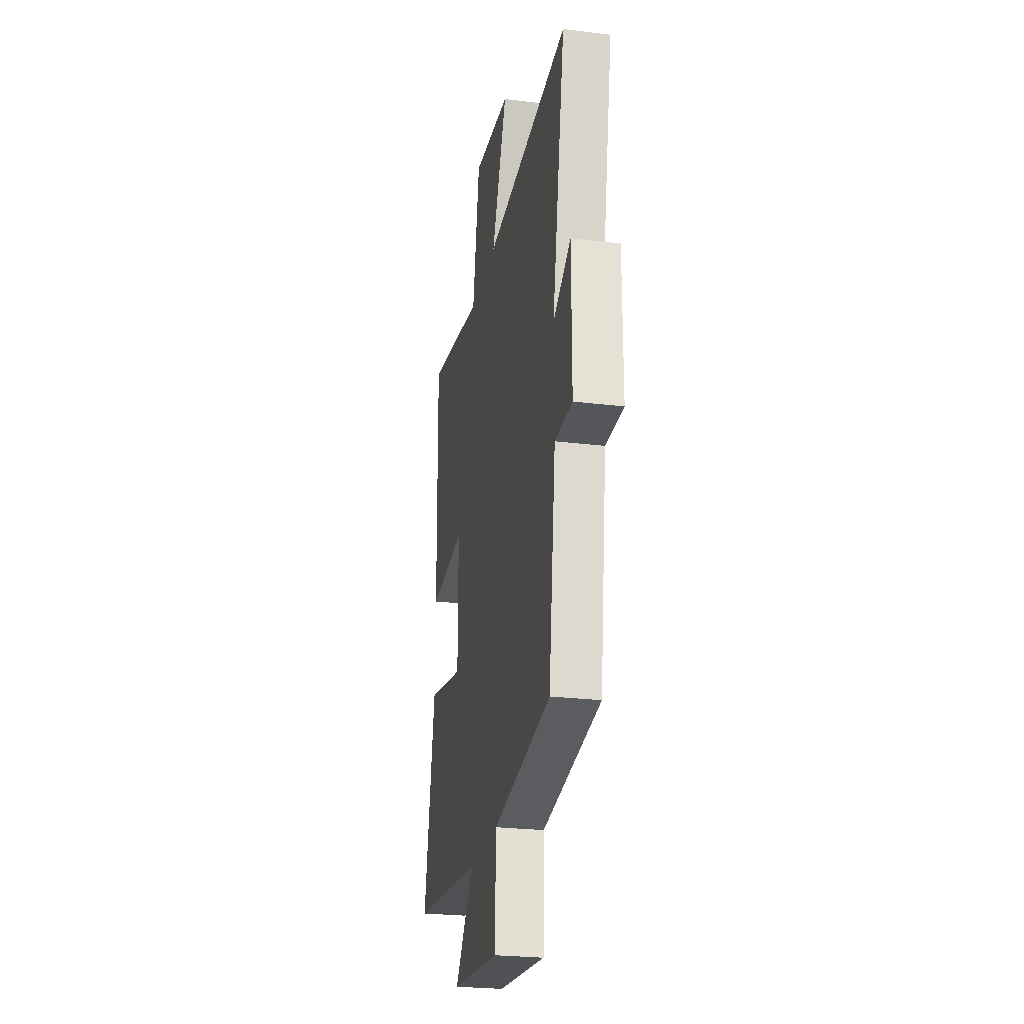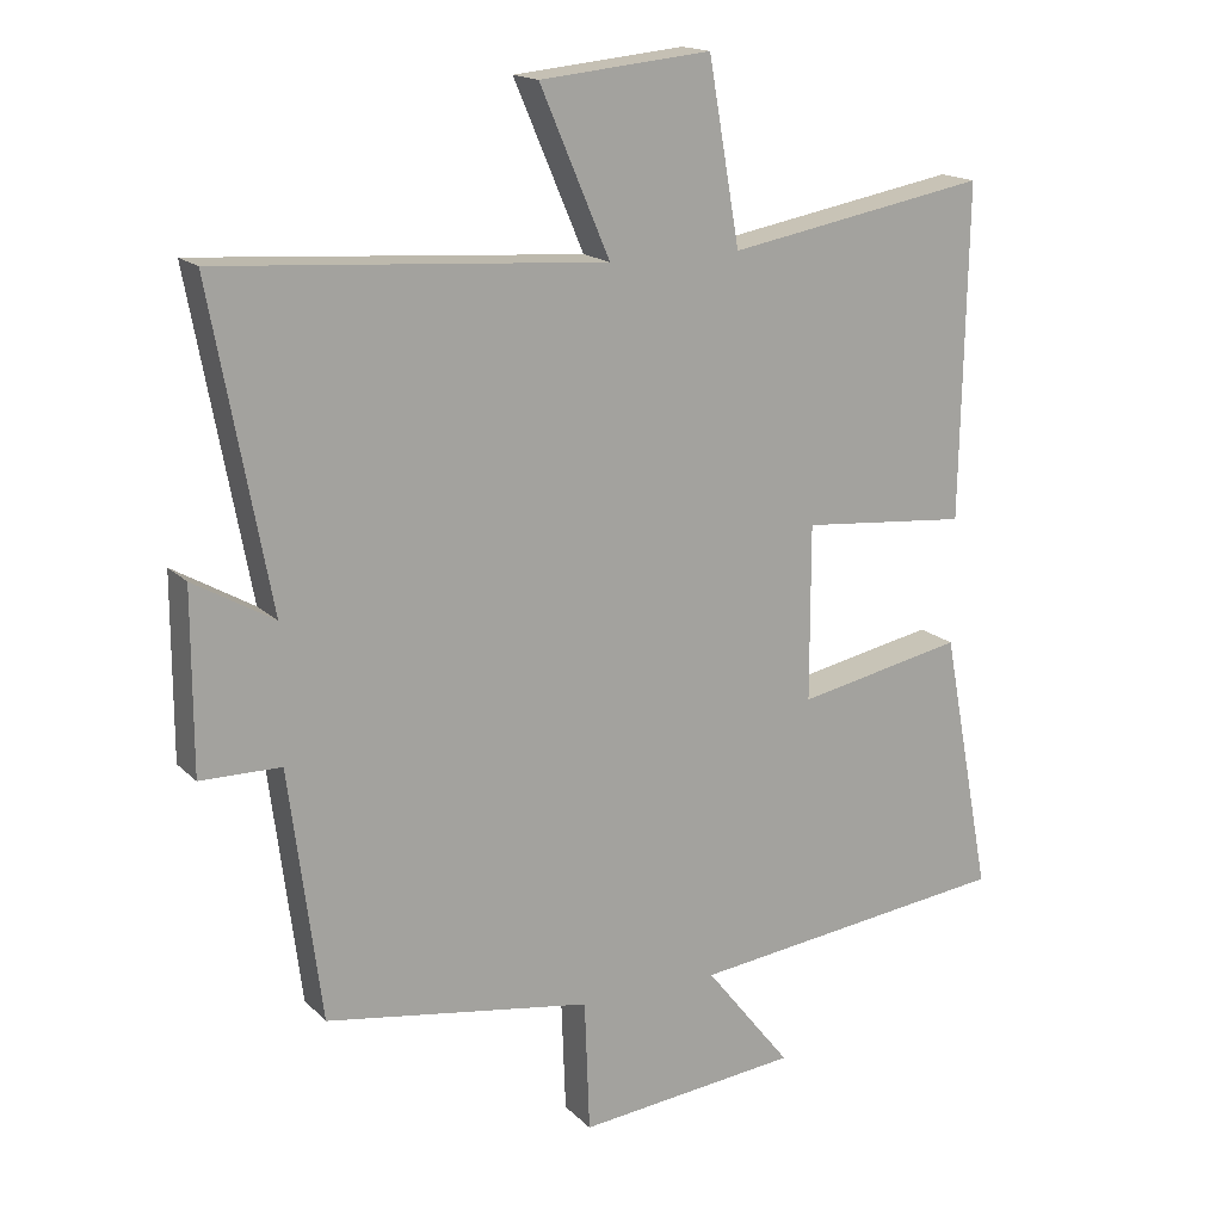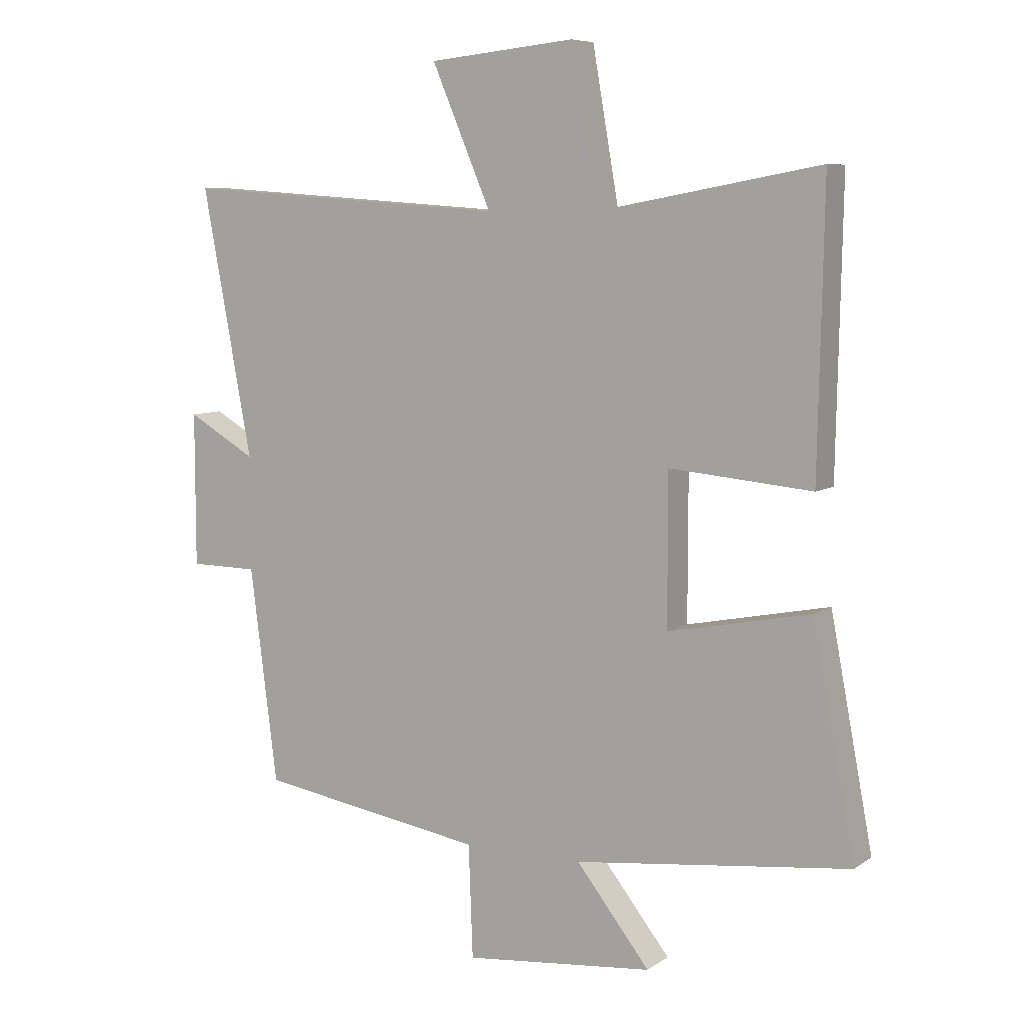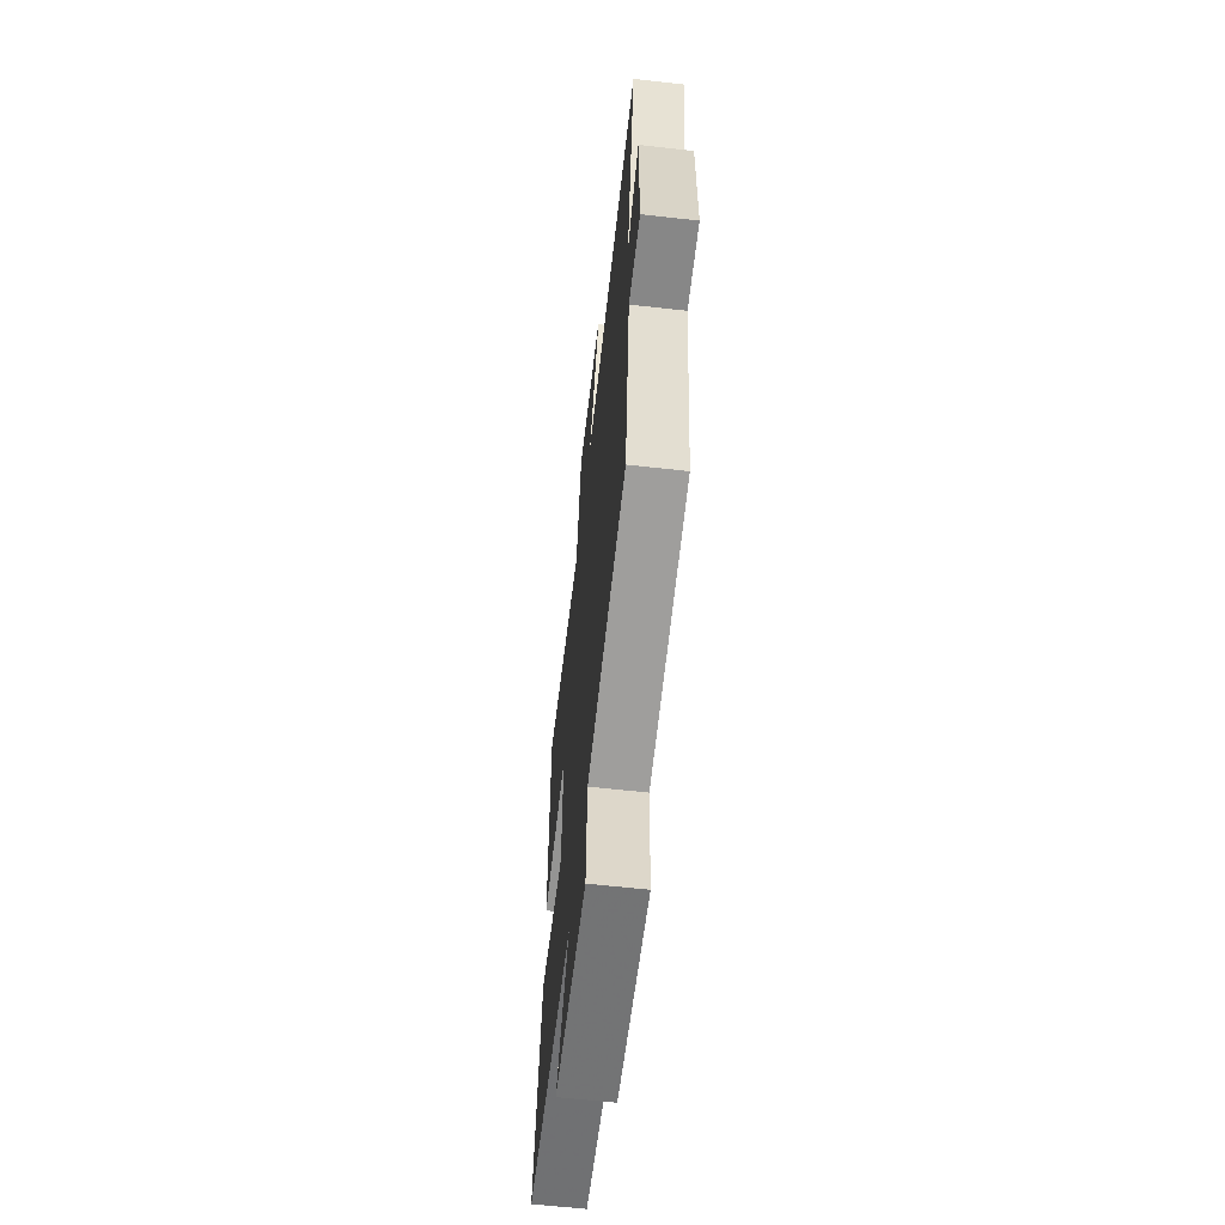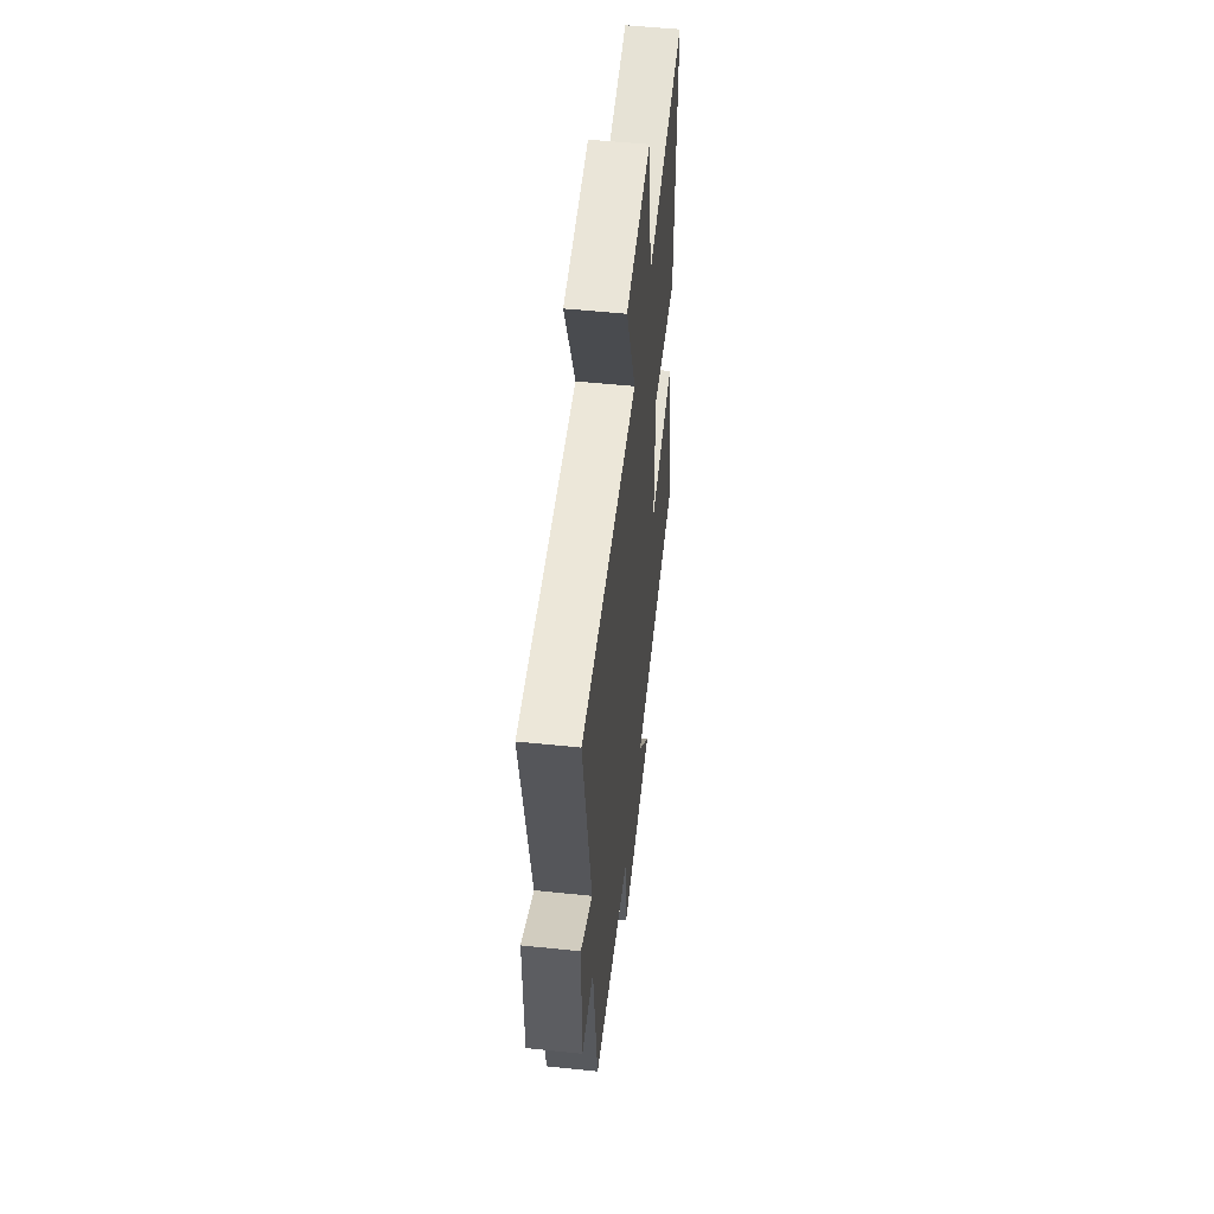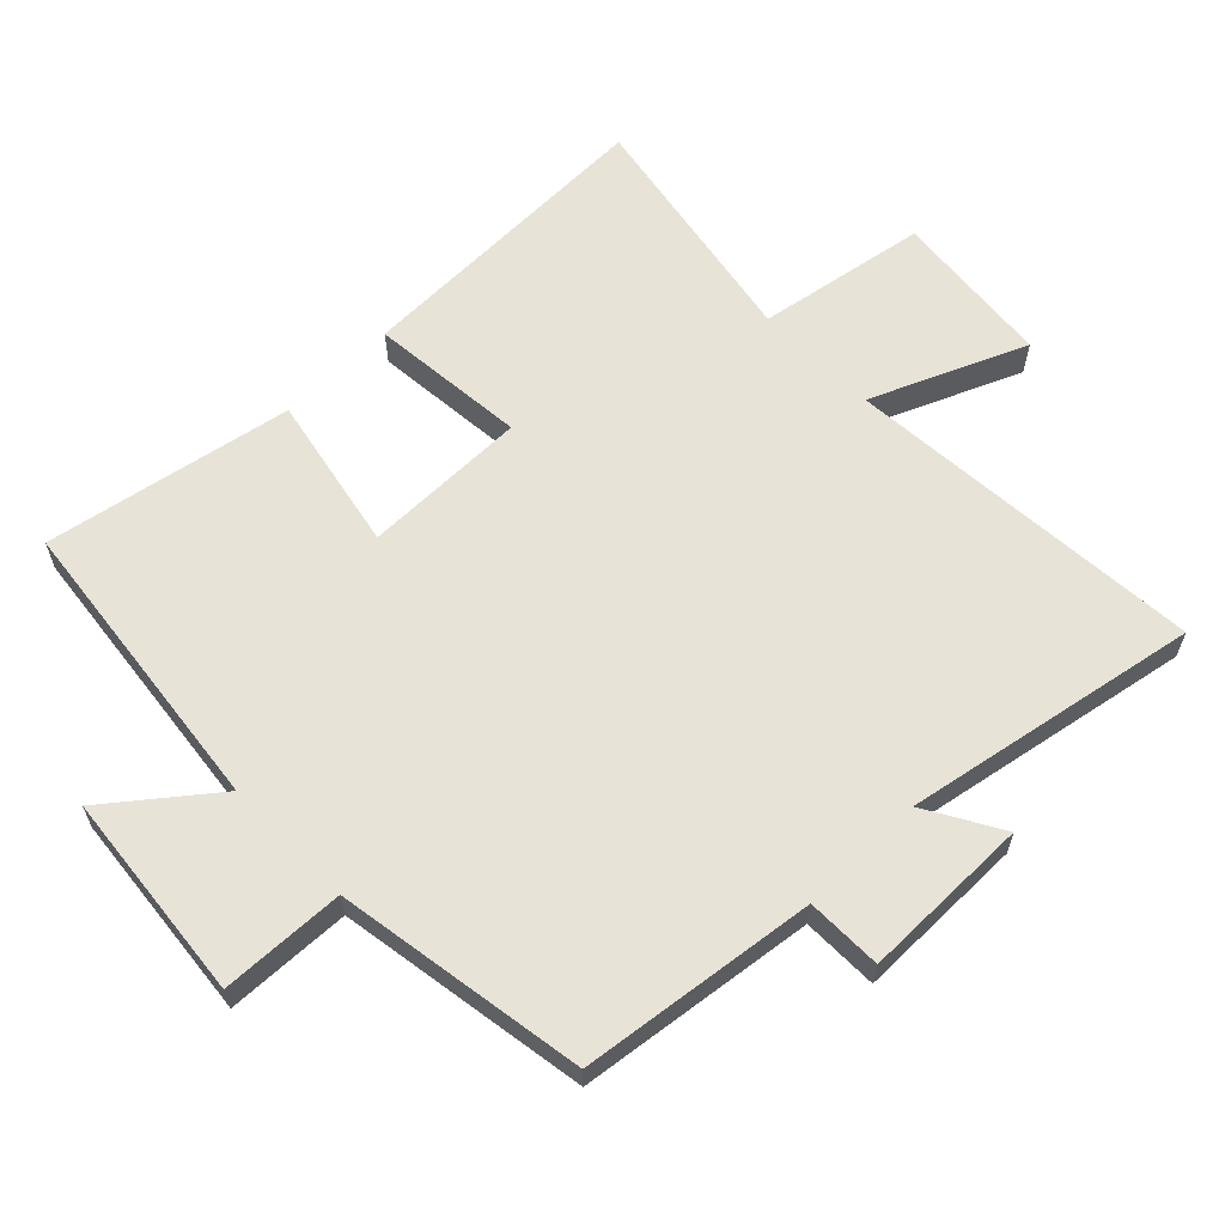
<metadata>
{"format":"obj","ext":"obj","renderer":"f3d","projection":"perspective","resolution":1024,"background":"white","views":[{"elev":-25.7,"azim":-101.1,"up":"+Z"},{"elev":16.6,"azim":-28.6,"up":"+Z"},{"elev":7.4,"azim":29.8,"up":"+Z"},{"elev":-61.9,"azim":-96.5,"up":"+Z"},{"elev":53.2,"azim":-83.7,"up":"+Z"},{"elev":62.3,"azim":-134.4,"up":"+Y"}]}
</metadata>
<code>
v -0.582 0.07 0.538
v -0.042 0.07 0.5
v -0.14 0.07 0.729
v 0.1 0.07 0.753
v 0.144 0.07 0.5
v 0.509 0.07 0.566
v 0.5 0.07 0.101
v 0.266 0.07 0.122
v 0.266 0.07 -0.124
v 0.5 0.07 -0.077
v 0.57 0.07 -0.446
v 0.117 0.07 -0.5
v 0.238 0.07 -0.653
v -0.074 0.07 -0.685
v -0.081 0.07 -0.5
v -0.455 0.07 -0.441
v -0.5 0.07 -0.089
v -0.613 0.07 -0.088
v -0.613 0.07 0.164
v -0.5 0.07 0.099
v -0.582 0 0.538
v -0.042 0 0.5
v -0.14 0 0.729
v 0.1 0 0.753
v 0.144 0 0.5
v 0.509 0 0.566
v 0.5 0 0.101
v 0.266 0 0.122
v 0.266 0 -0.124
v 0.5 0 -0.077
v 0.57 0 -0.446
v 0.117 0 -0.5
v 0.238 0 -0.653
v -0.074 0 -0.685
v -0.081 0 -0.5
v -0.455 0 -0.441
v -0.5 0 -0.089
v -0.613 0 -0.088
v -0.613 0 0.164
v -0.5 0 0.099
f 17 18 19 20
f 15 16 17 20
f 15 20 1 2
f 12 13 14 15
f 12 15 2
f 9 10 11 12
f 8 9 12 2
f 5 6 7 8
f 5 8 2 3
f 3 4 5
f 40 39 38 37
f 40 37 36 35
f 22 21 40 35
f 35 34 33 32
f 22 35 32
f 32 31 30 29
f 22 32 29 28
f 28 27 26 25
f 23 22 28 25
f 25 24 23
f 1 21 22 2
f 2 22 23 3
f 3 23 24 4
f 4 24 25 5
f 5 25 26 6
f 6 26 27 7
f 7 27 28 8
f 8 28 29 9
f 9 29 30 10
f 10 30 31 11
f 11 31 32 12
f 12 32 33 13
f 13 33 34 14
f 14 34 35 15
f 15 35 36 16
f 16 36 37 17
f 17 37 38 18
f 18 38 39 19
f 19 39 40 20
f 20 40 21 1

</code>
